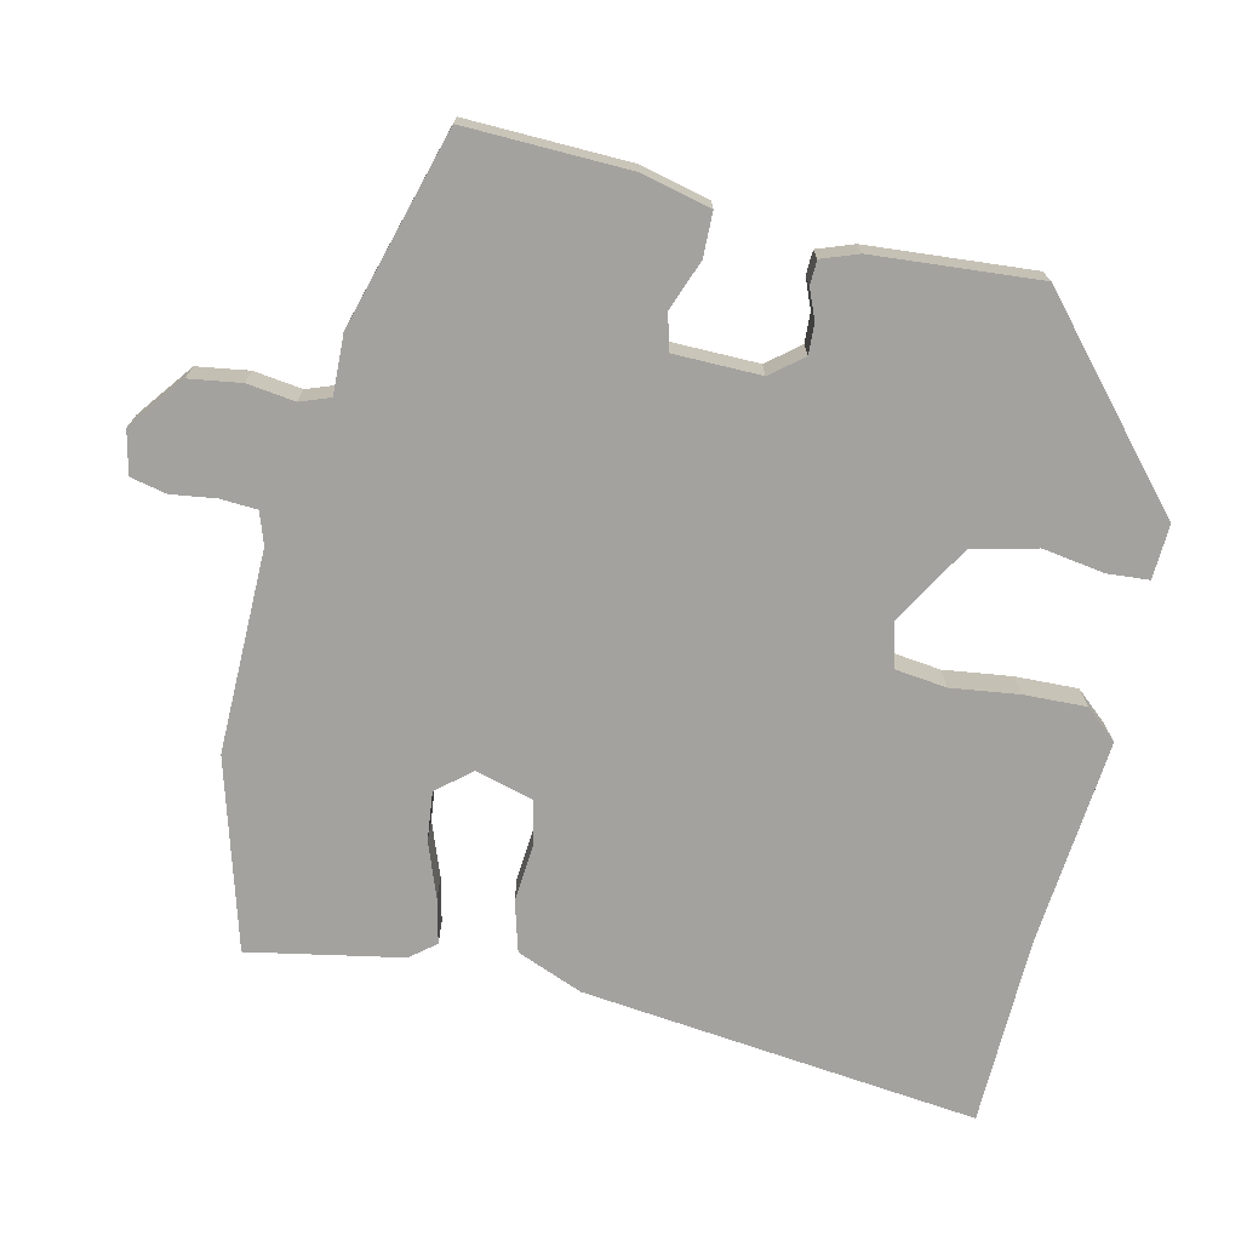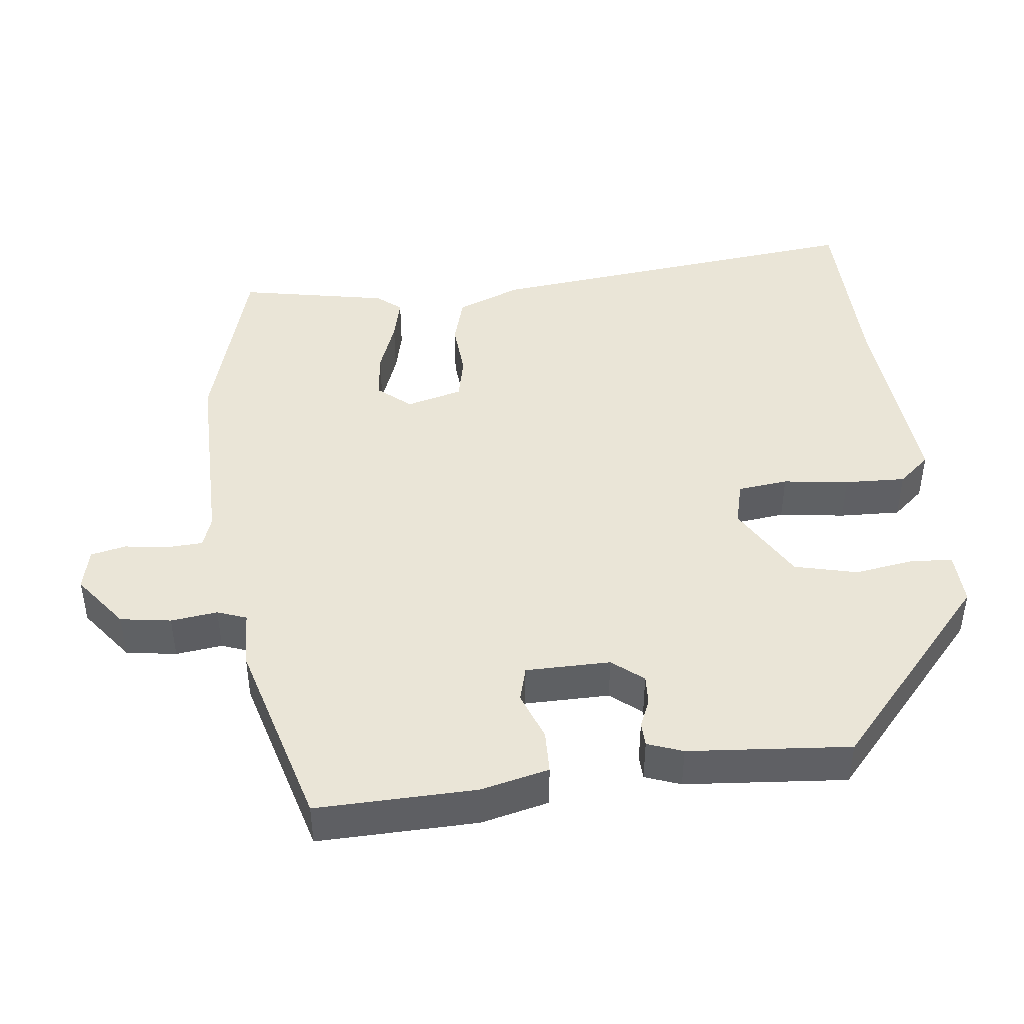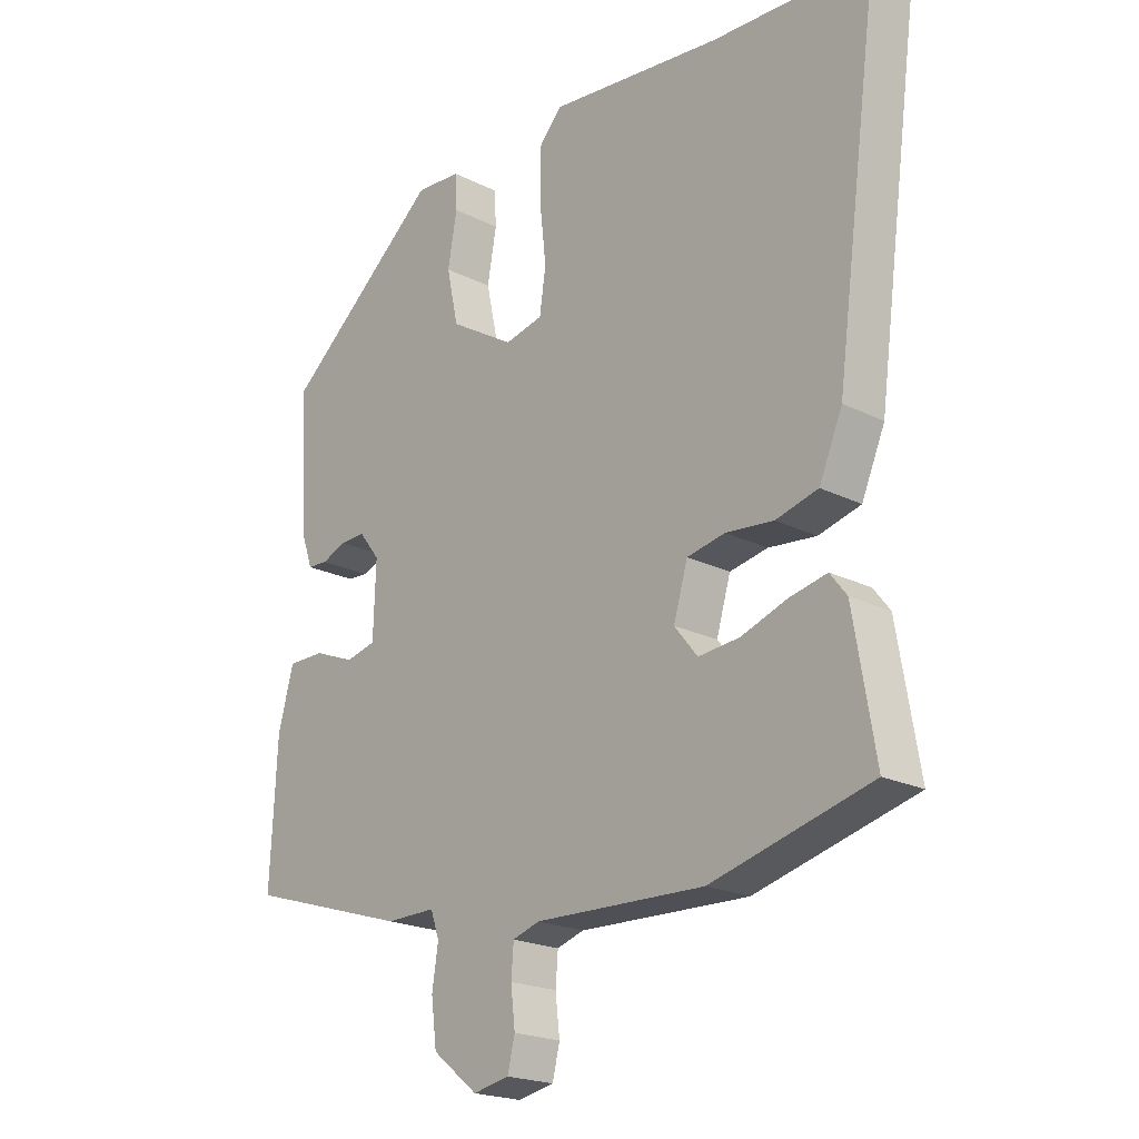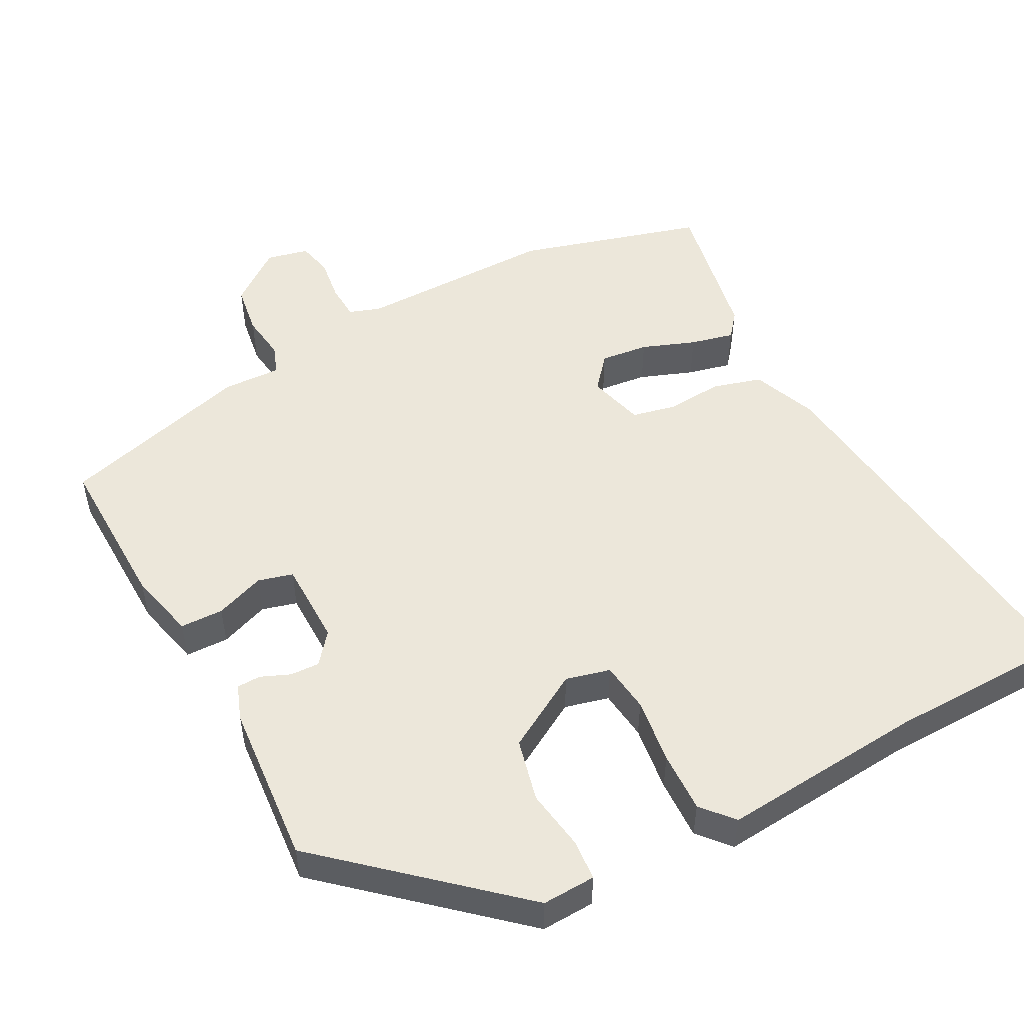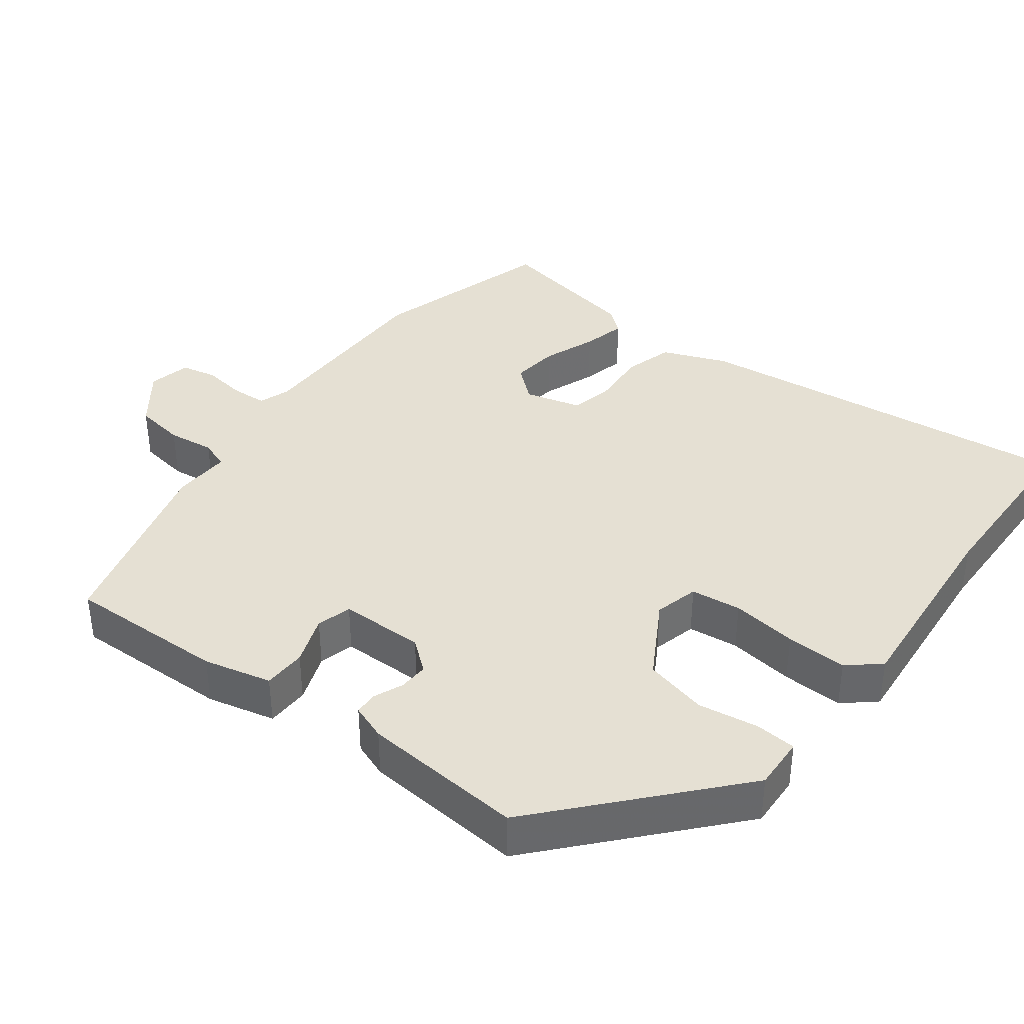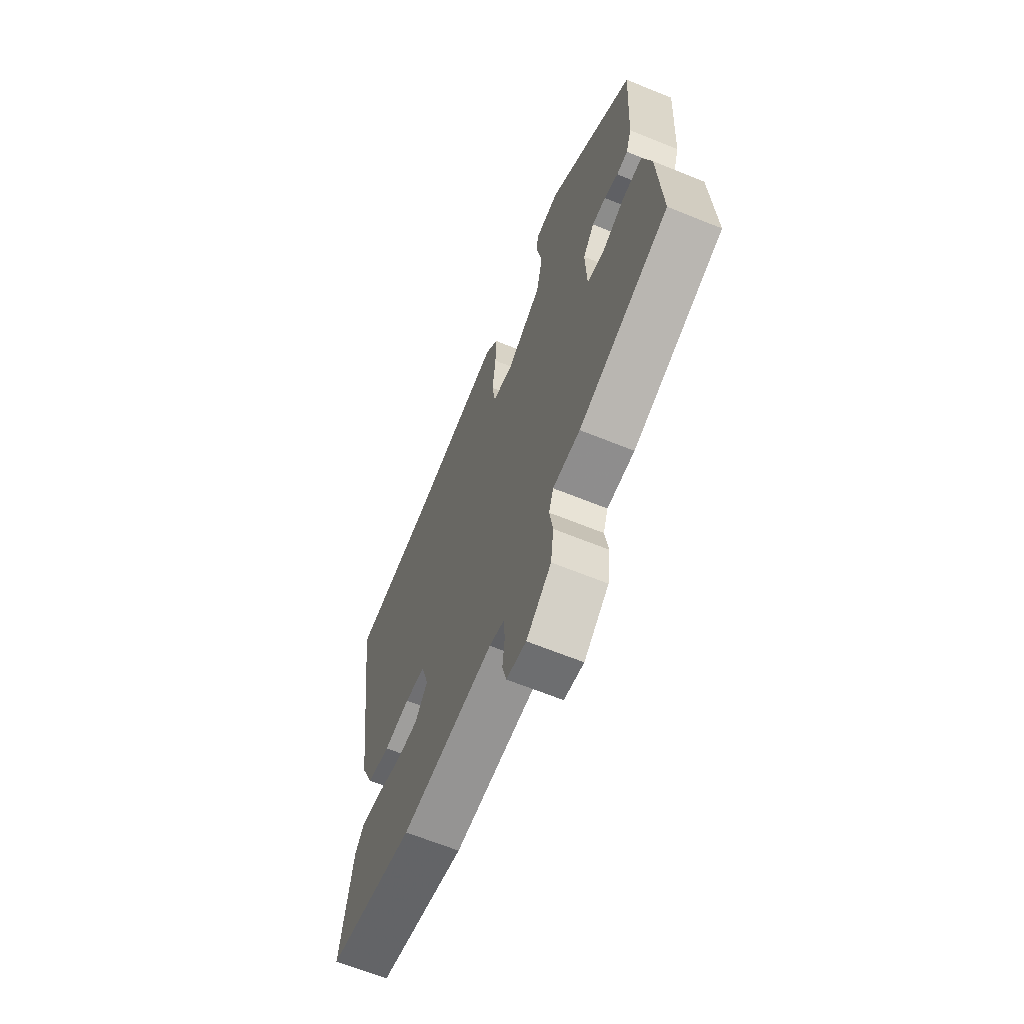
<metadata>
{"format":"obj","ext":"obj","renderer":"f3d","projection":"perspective","resolution":1024,"background":"white","views":[{"elev":-72.5,"azim":-101.7,"up":"+Y"},{"elev":44.2,"azim":-95.2,"up":"+Y"},{"elev":-20.8,"azim":48.0,"up":"+Z"},{"elev":51.0,"azim":-26.6,"up":"+Y"},{"elev":38.1,"azim":-51.4,"up":"+Y"},{"elev":-65.4,"azim":-112.2,"up":"+Z"}]}
</metadata>
<code>
v 0.36 0.07 0.506
v 0.618 0.07 0.495
v 0.545 0.07 -0.045
v 0.507 0.07 -0.134
v 0.438 0.07 -0.152
v 0.36 0.07 -0.144
v 0.298 0.07 -0.156
v 0.275 0.07 -0.234
v 0.313 0.07 -0.281
v 0.38 0.07 -0.275
v 0.455 0.07 -0.249
v 0.516 0.07 -0.236
v 0.543 0.07 -0.271
v 0.578 0.07 -0.48
v 0.318 0.07 -0.548
v 0.041 0.07 -0.539
v -0.003 0.07 -0.553
v -0.007 0.07 -0.603
v 0 0.07 -0.664
v -0.012 0.07 -0.713
v -0.071 0.07 -0.725
v -0.145 0.07 -0.666
v -0.154 0.07 -0.595
v -0.144 0.07 -0.53
v -0.158 0.07 -0.489
v -0.239 0.07 -0.49
v -0.505 0.07 -0.408
v -0.494 0.07 -0.186
v -0.469 0.07 -0.092
v -0.409 0.07 -0.092
v -0.341 0.07 -0.119
v -0.292 0.07 -0.107
v -0.288 0.07 0.011
v -0.322 0.07 0.055
v -0.363 0.07 0.054
v -0.404 0.07 0.038
v -0.437 0.07 0.04
v -0.454 0.07 0.09
v -0.467 0.07 0.316
v -0.21 0.07 0.532
v -0.136 0.07 0.527
v -0.133 0.07 0.47
v -0.148 0.07 0.386
v -0.129 0.07 0.298
v -0.023 0.07 0.233
v 0.039 0.07 0.247
v 0.049 0.07 0.317
v 0.039 0.07 0.409
v 0.038 0.07 0.494
v 0.077 0.07 0.537
v 0.36 0 0.506
v 0.618 0 0.495
v 0.545 0 -0.045
v 0.507 0 -0.134
v 0.438 0 -0.152
v 0.36 0 -0.144
v 0.298 0 -0.156
v 0.275 0 -0.234
v 0.313 0 -0.281
v 0.38 0 -0.275
v 0.455 0 -0.249
v 0.516 0 -0.236
v 0.543 0 -0.271
v 0.578 0 -0.48
v 0.318 0 -0.548
v 0.041 0 -0.539
v -0.003 0 -0.553
v -0.007 0 -0.603
v 0 0 -0.664
v -0.012 0 -0.713
v -0.071 0 -0.725
v -0.145 0 -0.666
v -0.154 0 -0.595
v -0.144 0 -0.53
v -0.158 0 -0.489
v -0.239 0 -0.49
v -0.505 0 -0.408
v -0.494 0 -0.186
v -0.469 0 -0.092
v -0.409 0 -0.092
v -0.341 0 -0.119
v -0.292 0 -0.107
v -0.288 0 0.011
v -0.322 0 0.055
v -0.363 0 0.054
v -0.404 0 0.038
v -0.437 0 0.04
v -0.454 0 0.09
v -0.467 0 0.316
v -0.21 0 0.532
v -0.136 0 0.527
v -0.133 0 0.47
v -0.148 0 0.386
v -0.129 0 0.298
v -0.023 0 0.233
v 0.039 0 0.247
v 0.049 0 0.317
v 0.039 0 0.409
v 0.038 0 0.494
v 0.077 0 0.537
f 47 48 49 50
f 47 50 1
f 46 47 1 2
f 40 41 42 43
f 40 43 44
f 39 40 44
f 38 39 44 45
f 35 36 37 38
f 34 35 38 45
f 28 29 30 31
f 28 31 32
f 25 26 27 28
f 25 28 32
f 21 22 23 24
f 21 24 25
f 18 19 20 21
f 17 18 21 25
f 16 17 25 32
f 10 11 12 13
f 9 10 13 14
f 3 4 5 6
f 46 2 3 6
f 46 6 7
f 33 34 45 46
f 33 46 7 8
f 32 33 8 9
f 15 16 32
f 9 14 15 32
f 100 99 98 97
f 51 100 97
f 52 51 97 96
f 93 92 91 90
f 94 93 90
f 94 90 89
f 95 94 89 88
f 88 87 86 85
f 95 88 85 84
f 81 80 79 78
f 82 81 78
f 78 77 76 75
f 82 78 75
f 74 73 72 71
f 75 74 71
f 71 70 69 68
f 75 71 68 67
f 82 75 67 66
f 63 62 61 60
f 64 63 60 59
f 56 55 54 53
f 56 53 52 96
f 57 56 96
f 96 95 84 83
f 58 57 96 83
f 59 58 83 82
f 82 66 65
f 82 65 64 59
f 1 51 52 2
f 2 52 53 3
f 3 53 54 4
f 4 54 55 5
f 5 55 56 6
f 6 56 57 7
f 7 57 58 8
f 8 58 59 9
f 9 59 60 10
f 10 60 61 11
f 11 61 62 12
f 12 62 63 13
f 13 63 64 14
f 14 64 65 15
f 15 65 66 16
f 16 66 67 17
f 17 67 68 18
f 18 68 69 19
f 19 69 70 20
f 20 70 71 21
f 21 71 72 22
f 22 72 73 23
f 23 73 74 24
f 24 74 75 25
f 25 75 76 26
f 26 76 77 27
f 27 77 78 28
f 28 78 79 29
f 29 79 80 30
f 30 80 81 31
f 31 81 82 32
f 32 82 83 33
f 33 83 84 34
f 34 84 85 35
f 35 85 86 36
f 36 86 87 37
f 37 87 88 38
f 38 88 89 39
f 39 89 90 40
f 40 90 91 41
f 41 91 92 42
f 42 92 93 43
f 43 93 94 44
f 44 94 95 45
f 45 95 96 46
f 46 96 97 47
f 47 97 98 48
f 48 98 99 49
f 49 99 100 50
f 50 100 51 1

</code>
